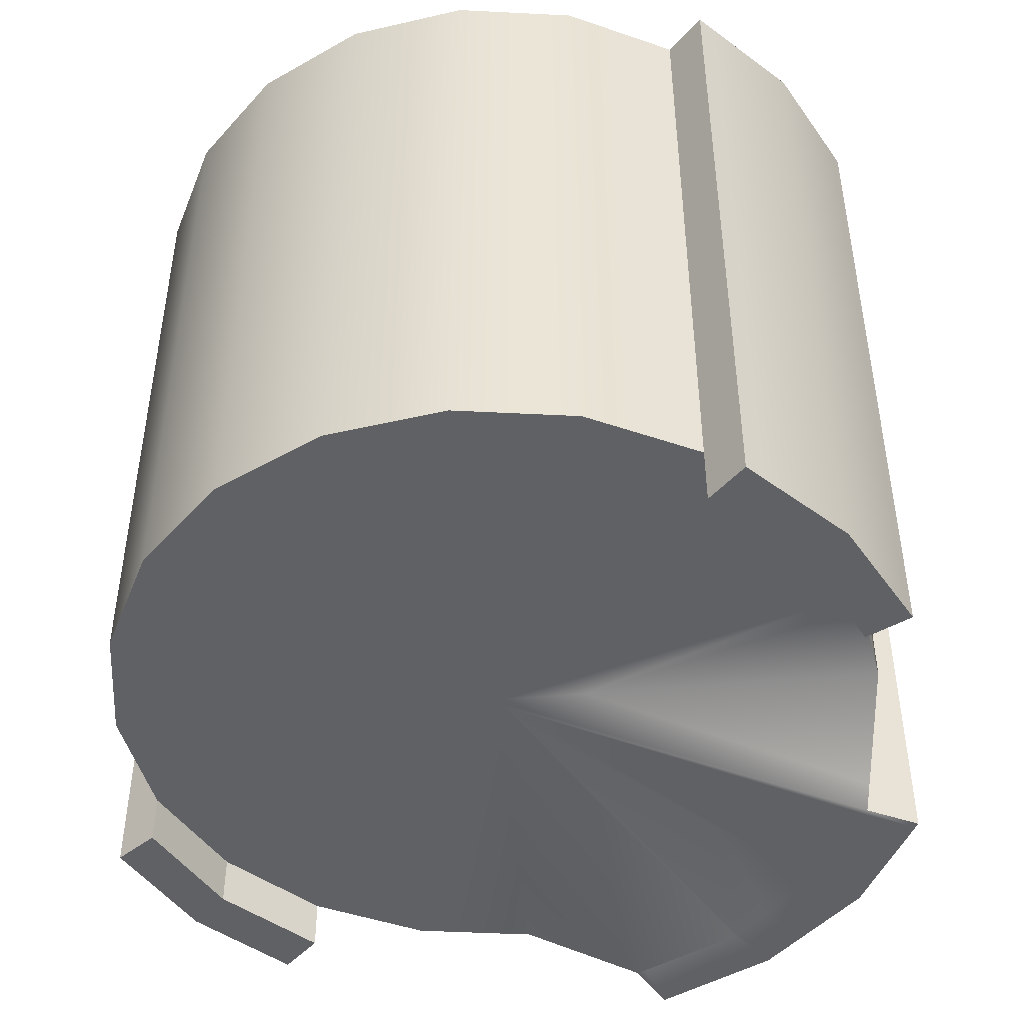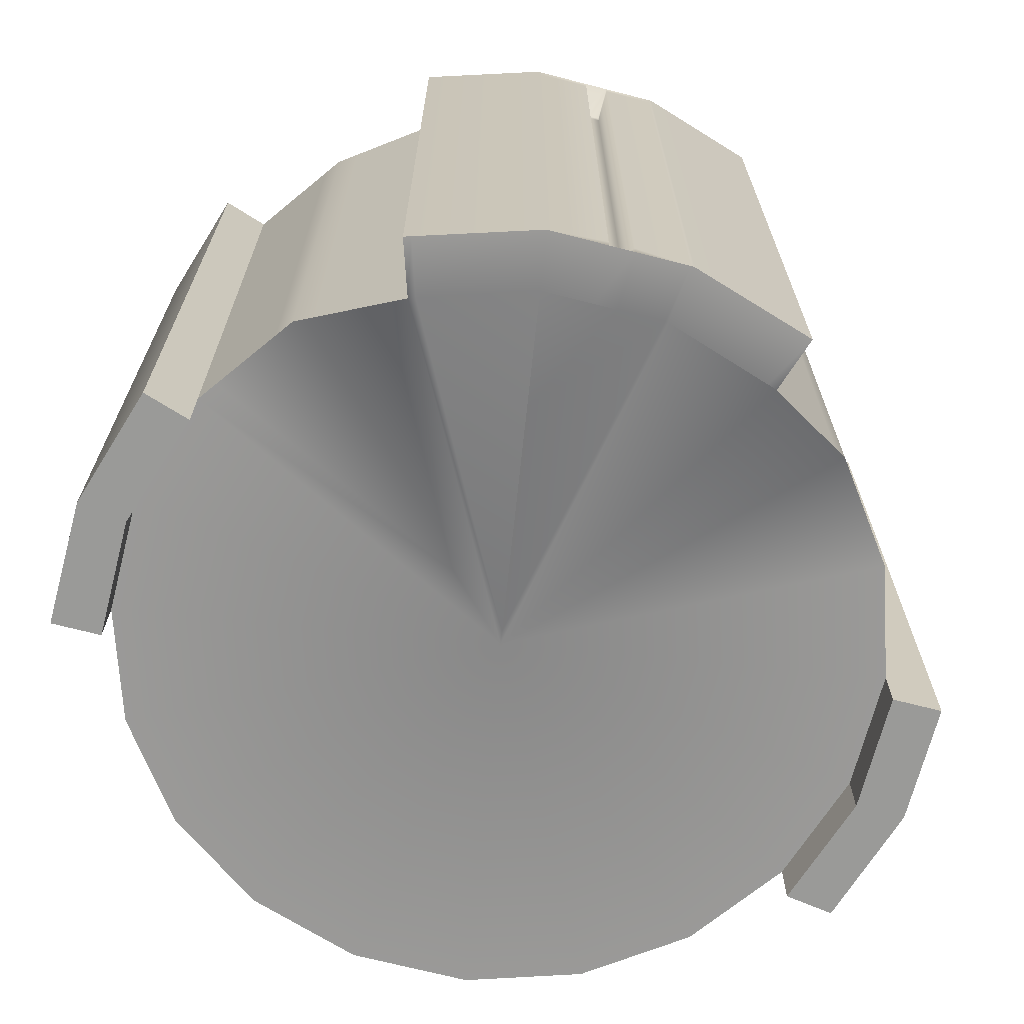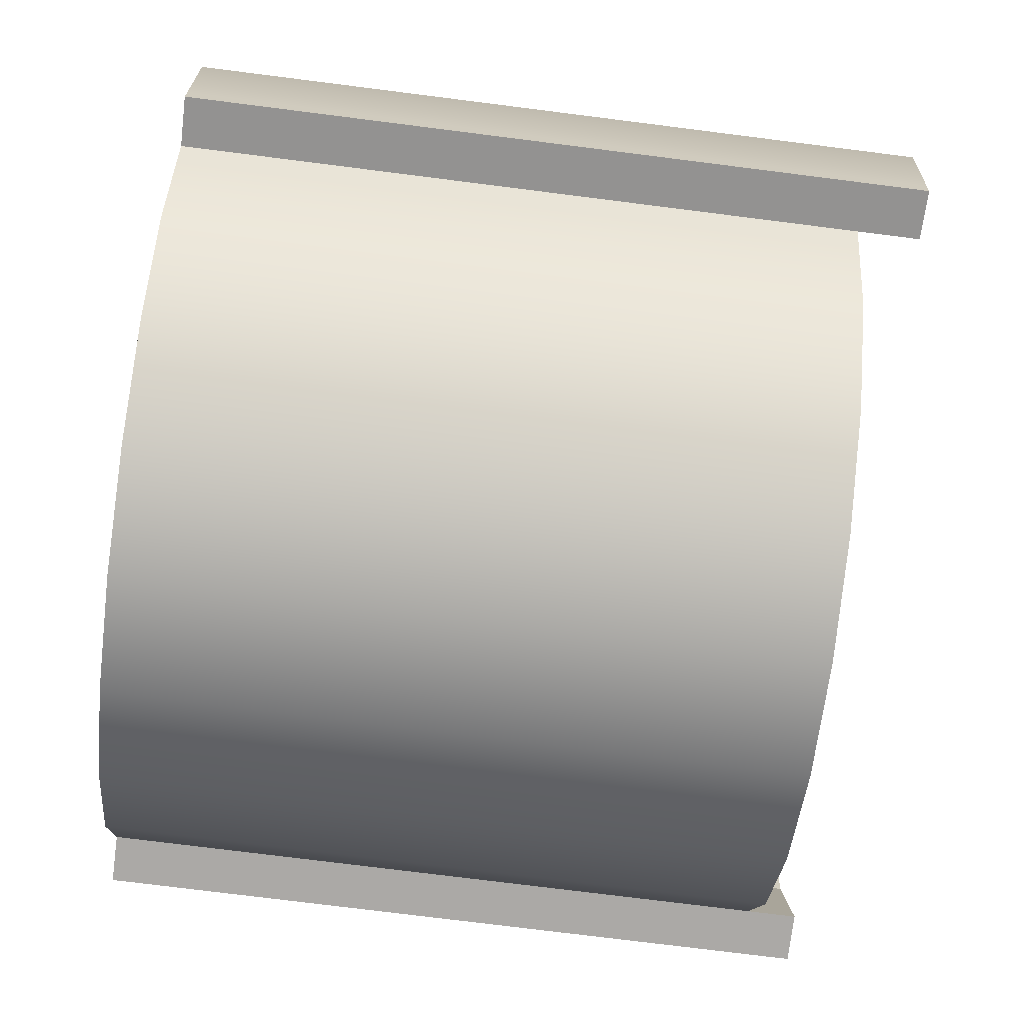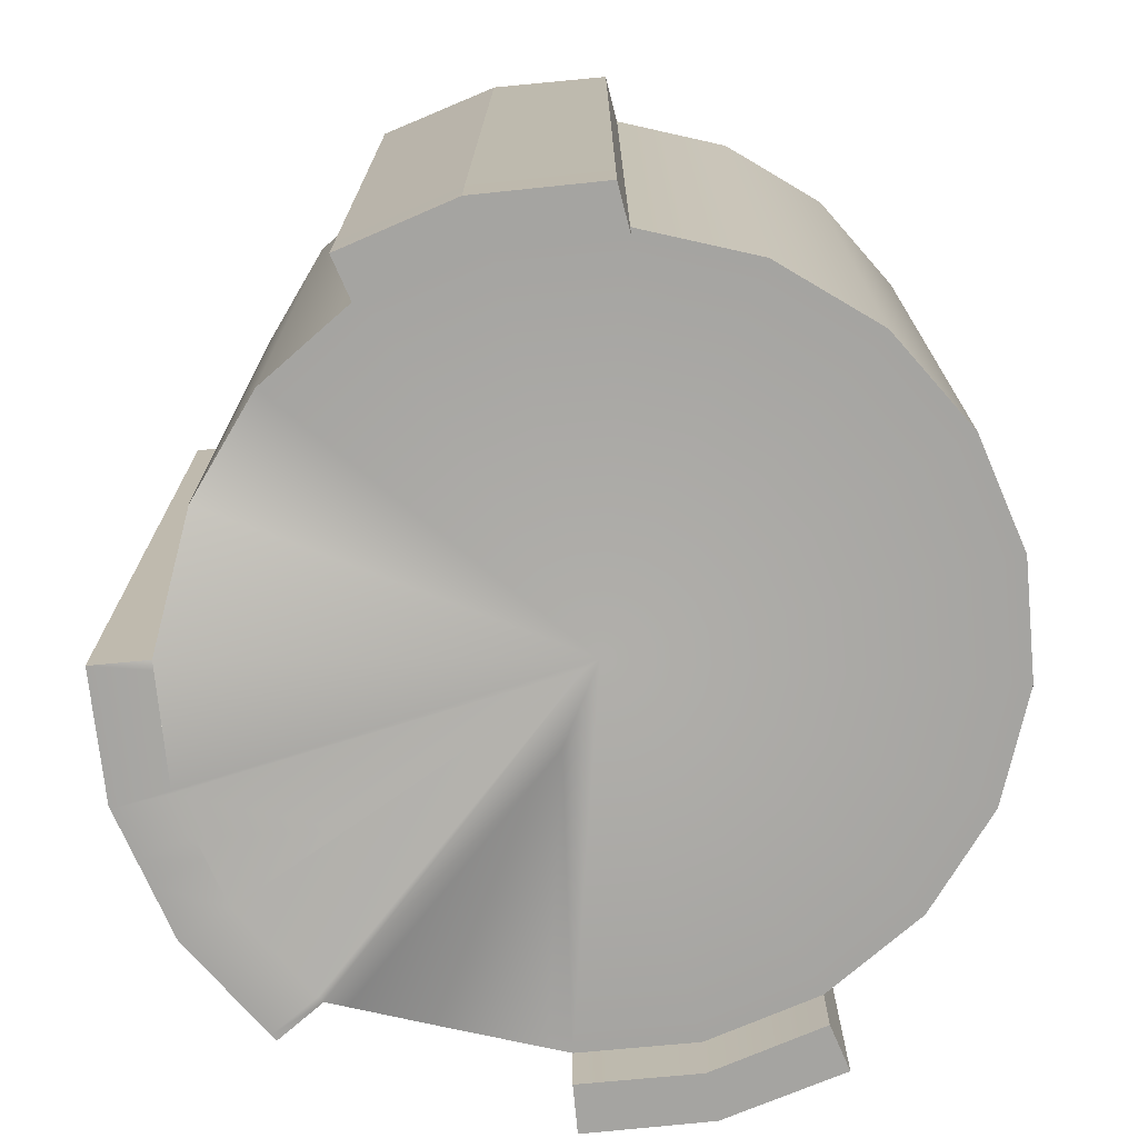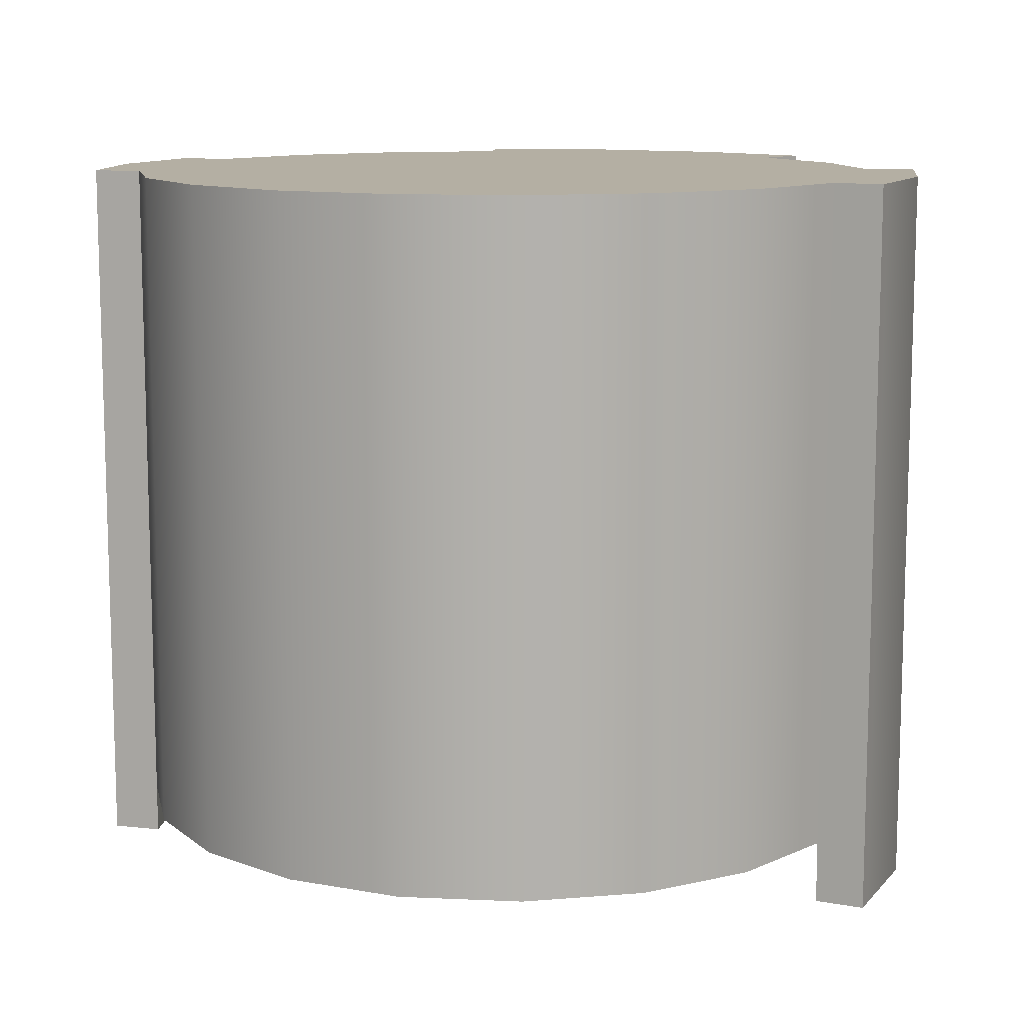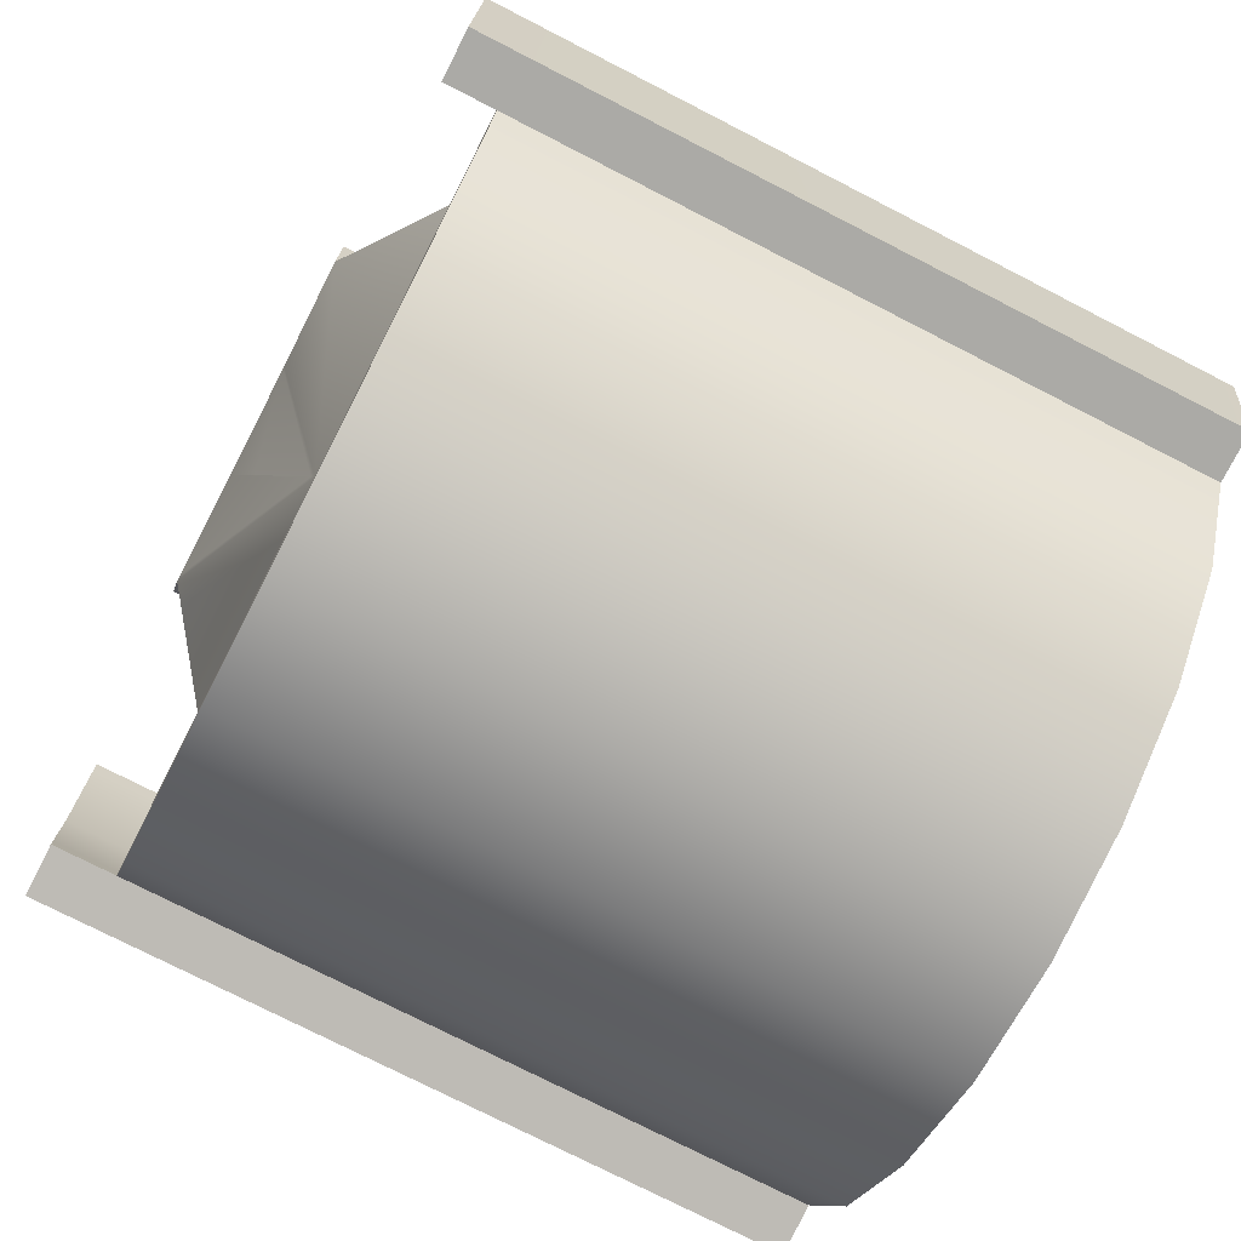
<metadata>
{"format":"obj","ext":"obj","renderer":"f3d","projection":"perspective","resolution":1024,"background":"white","views":[{"elev":-47.0,"azim":-138.3,"up":"+Y"},{"elev":-69.2,"azim":-23.5,"up":"+Y"},{"elev":-75.5,"azim":-97.2,"up":"+Z"},{"elev":-73.3,"azim":104.4,"up":"+Y"},{"elev":11.2,"azim":-164.6,"up":"+Y"},{"elev":-75.9,"azim":62.9,"up":"+Z"}]}
</metadata>
<code>
g default
v 44.26 -0.7842 -2.893
v 43.8 -0.7842 -3.794
v 43.08 -0.7842 -4.51
v 42.18 -0.7842 -4.969
v 41.18 -0.7842 -5.128
v 40.18 -0.7842 -4.969
v 39.28 -0.7842 -4.51
v 38.56 -0.7842 -3.794
v 38.1 -0.7842 -2.893
v 37.94 -0.7842 -1.893
v 38.1 -0.7842 -0.8935
v 38.56 -0.7842 0.008235
v 39.28 -1.414 0.7238
v 40.18 -1.414 1.183
v 41.18 -1.414 1.342
v 42.18 -1.414 1.183
v 43.08 -0.7842 0.7238
v 43.8 -0.7842 0.008235
v 44.26 -0.7842 -0.8935
v 44.41 -0.7842 -1.893
v 44.26 4.879 -2.893
v 43.8 4.879 -3.794
v 43.08 4.879 -4.51
v 42.18 4.879 -4.969
v 41.18 4.879 -5.128
v 40.18 4.879 -4.969
v 39.28 4.879 -4.51
v 38.56 4.879 -3.794
v 38.1 4.879 -2.893
v 37.94 4.879 -1.893
v 38.1 4.879 -0.8935
v 38.56 4.879 0.008235
v 39.28 4.879 0.7238
v 40.18 4.879 1.183
v 41.18 4.879 1.342
v 42.18 4.879 1.183
v 43.08 4.879 0.7238
v 43.8 4.879 0.008235
v 44.26 4.879 -0.8935
v 44.41 4.879 -1.893
v 41.18 -0.7842 -1.893
v 41.18 4.879 -1.893
v 39.06 -1.414 1.155
v 40.03 -1.414 1.637
v 40.03 4.879 1.637
v 39.06 4.879 1.155
v 41.18 -1.414 1.819
v 41.18 4.879 1.819
v 42.25 -1.414 1.661
v 42.25 4.879 1.661
v 37.69 -0.7842 -2.958
v 37.53 -0.7842 -1.893
v 37.53 4.879 -1.893
v 37.69 4.879 -2.958
v 37.69 -0.7842 -0.8279
v 37.69 4.879 -0.8279
v 44.67 -0.7842 -0.8279
v 44.83 -0.7842 -1.827
v 44.83 4.879 -1.893
v 44.67 4.879 -0.8279
v 44.67 -0.7842 -2.893
v 44.67 4.879 -2.893
v 44.26 -1.205 -0.8935
v 44.41 -1.205 -1.893
v 44.83 -1.205 -1.827
v 44.67 -1.205 -0.8279
v 44.26 -1.205 -2.893
v 44.67 -1.205 -2.893
v 38.1 -1.309 -2.893
v 37.94 -1.309 -1.893
v 37.53 -1.309 -1.893
v 37.69 -1.309 -2.958
v 38.1 -1.309 -0.8935
v 37.69 -1.309 -0.8279
v 40.6 -1.414 1.25
v 40.52 -1.414 1.714
v 40.52 4.879 1.714
v 40.6 4.879 1.25
v 40.49 -1.219 0.2287
v 40.78 -1.414 1.278
v 40.72 -1.414 1.747
v 40.72 4.879 1.747
v 40.78 4.879 1.278
v 40.49 4.879 0.2287
v 40.53 -0.9001 1.51
v 40.53 4.365 1.51
v 40.71 -0.9001 1.539
v 40.71 4.365 1.539
v 40.03 -1.304 1.637
v 39.06 -1.304 1.155
v 39.28 -1.304 0.7238
v 38.56 -0.6849 0.008235
v 38.1 -0.6849 -0.8935
v 37.69 -0.6849 -0.8279
v 37.53 -0.6849 -1.893
v 37.69 -0.6849 -2.958
v 38.1 -0.6849 -2.893
v 38.56 -0.6849 -3.794
v 39.28 -0.6849 -4.51
v 40.18 -0.6849 -4.969
v 41.18 -0.6849 -5.128
v 42.18 -0.6849 -4.969
v 43.08 -0.6849 -4.51
v 43.8 -0.6849 -3.794
v 44.26 -0.6849 -2.893
v 44.67 -0.6849 -2.893
v 44.83 -0.6849 -1.829
v 44.67 -0.6849 -0.8279
v 44.26 -0.6849 -0.8935
v 43.8 -0.6849 0.008235
v 43.08 -0.6849 0.7238
v 42.18 -1.304 1.183
v 42.25 -1.304 1.661
v 41.18 -1.304 1.819
v 40.72 -1.304 1.747
v 40.71 -0.8078 1.539
v 40.53 -0.8078 1.51
v 40.52 -1.304 1.714
v 44.67 -1.11 -0.8279
v 44.83 -1.11 -1.827
v 44.41 -1.11 -1.893
v 44.26 -1.11 -0.8935
v 44.67 -1.193 -2.893
v 44.26 -1.193 -2.893
v 37.69 -1.245 -0.8279
v 38.1 -1.245 -0.8935
v 37.94 -1.245 -1.893
v 38.1 -1.245 -2.893
v 37.69 -1.245 -2.958
v 37.53 -1.245 -1.893
v 44.67 -1.112 -2.893
v 44.26 -1.112 -2.893
v 44.26 4.879 -2.849
v 44.68 4.879 -2.849
v 44.68 -0.6849 -2.846
v 44.68 -0.7842 -2.846
v 44.68 -1.112 -2.846
v 44.26 4.879 -0.9325
v 44.67 4.879 -0.8695
v 44.67 -0.6849 -0.867
v 44.67 -0.7842 -0.8669
v 44.67 -1.11 -0.8669
v 44.67 -1.205 -0.8669
v 44.26 -1.205 -0.9325
v 44.26 -1.11 -0.9325
v 44.26 -0.7842 -0.9325
v 42.1 4.879 1.196
v 42.17 4.879 1.674
v 42.17 -1.304 1.674
v 42.17 -1.414 1.674
v 42.1 -1.414 1.196
v 39.12 -1.304 1.183
v 39.12 -1.414 1.183
v 39.33 -1.414 0.751
v 41.14 -0.8099 -1.767
v 41.16 -1.414 1.338
v 41.15 -1.414 1.815
v 41.15 -1.304 1.815
v 41.15 4.879 1.815
v 41.16 4.879 1.338
v 41.14 4.879 -1.767
v 39.33 4.879 0.751
v 39.12 4.879 1.183
v 38.08 -0.7842 -1.013
v 38.08 -1.245 -1.013
v 38.08 -1.309 -1.013
v 37.67 -1.309 -0.9551
v 37.67 -1.245 -0.9551
v 37.67 -0.7842 -0.9551
v 37.67 -0.6849 -0.9551
v 37.67 4.879 -0.9551
v 38.08 4.879 -1.013
v 38.08 4.879 -2.768
v 37.67 4.879 -2.825
v 37.67 -0.6849 -2.825
v 37.67 -0.7842 -2.825
v 37.67 -1.245 -2.825
v 37.67 -1.309 -2.825
v 38.08 -1.309 -2.768
v 38.08 -1.245 -2.768
v 38.08 -0.7842 -2.768
v 44.83 4.772 -1.892
v 44.67 4.772 -0.8695
v 44.67 4.772 -0.8279
v 44.26 4.772 -0.8935
v 43.8 4.772 0.008235
v 43.08 4.772 0.7238
v 42.18 4.76 1.183
v 42.25 4.76 1.661
v 42.17 4.76 1.674
v 41.18 4.76 1.819
v 41.15 4.76 1.815
v 40.72 4.76 1.747
v 40.71 4.266 1.539
v 40.53 4.266 1.51
v 40.52 4.76 1.714
v 40.03 4.76 1.637
v 39.12 4.76 1.183
v 39.06 4.76 1.155
v 39.28 4.76 0.7238
v 38.56 4.772 0.008235
v 38.1 4.772 -0.8935
v 37.69 4.772 -0.8279
v 37.67 4.772 -0.9551
v 37.53 4.772 -1.893
v 37.67 4.772 -2.825
v 37.69 4.772 -2.958
v 38.1 4.772 -2.893
v 38.56 4.772 -3.794
v 39.28 4.772 -4.51
v 40.18 4.772 -4.969
v 41.18 4.772 -5.128
v 42.18 4.772 -4.969
v 43.08 4.772 -4.51
v 43.8 4.772 -3.794
v 44.26 4.772 -2.893
v 44.67 4.772 -2.893
v 44.68 4.772 -2.849
v 38.48 4.879 -0.1543
v 38.48 4.772 -0.1543
v 38.48 -0.6849 -0.1543
v 38.48 -0.7842 -0.1543
v 38.7 4.879 0.1494
v 38.7 4.77 0.1494
v 38.7 -0.807 0.1494
v 38.7 -0.9084 0.1494
v 42.95 4.879 0.7924
v 42.95 4.771 0.7924
v 42.95 -0.7773 0.7924
v 42.95 -0.8782 0.7924
v 43.22 4.879 0.5853
v 43.22 4.772 0.5853
v 43.22 -0.6849 0.5853
v 43.22 -0.7842 0.5853
v 44.16 4.879 -0.7079
v 44.16 4.772 -0.7079
v 44.16 -0.6849 -0.7079
v 44.16 -0.7842 -0.7079
v 44.18 4.879 -3.034
v 44.18 4.772 -3.034
v 44.18 -0.6849 -3.034
v 44.18 -0.7842 -3.034
v 38.21 4.879 -3.098
v 38.21 4.772 -3.098
v 38.21 -0.6849 -3.098
v 38.21 -0.7842 -3.098
v 38.19 -0.6849 -0.7174
v 38.19 -0.7842 -0.7174
v 40.56 -0.7842 -1.44
v 39.14 -1.294 0.587
v 39.14 -1.185 0.587
v 39.14 4.763 0.587
v 39.14 4.879 0.587
v 40.56 4.879 -1.44
v 38.19 4.879 -0.7174
v 38.19 4.772 -0.7174
g pCylinder27
f 242 2 104 241
f 2 3 103 104
f 3 4 102 103
f 4 5 101 102
f 5 6 100 101
f 6 7 99 100
f 7 8 98 99
f 246 9 97 245
f 176 52 95 175
f 52 169 170 95
f 222 12 92 221
f 226 250 251 225
f 153 44 89 152
f 44 76 118 89
f 150 49 113 149
f 230 17 111 229
f 234 18 110 233
f 238 19 109 237
f 141 58 107 140
f 136 61 106 135
f 2 242 1 41
f 3 2 41
f 4 3 41
f 5 4 41
f 6 5 41
f 7 6 41
f 8 7 41
f 9 246 8 41
f 10 181 9 41
f 11 164 10 41
f 12 222 248 249
f 250 226 12 249
f 14 154 155 79
f 80 75 14 79
f 16 151 15 41
f 17 230 16 41
f 18 234 17 41
f 19 238 18 41
f 20 146 19 41
f 1 20 41
f 21 239 22 42
f 22 23 42
f 23 24 42
f 24 25 42
f 25 26 42
f 26 27 42
f 27 28 42
f 28 243 29 42
f 29 173 30 42
f 30 172 31 42
f 255 219 32 254
f 32 223 253 254
f 162 34 84 161
f 34 78 83 84
f 35 147 36 42
f 36 227 37 42
f 37 231 38 42
f 38 235 39 42
f 39 138 40 42
f 40 133 21 42
f 154 14 44 153
f 34 162 163 45
f 91 13 43 90
f 14 75 76 44
f 78 34 45 77
f 151 16 49 150
f 16 112 113 49
f 36 147 148 50
f 179 70 71 178
f 30 173 174 53
f 97 9 51 96
f 70 166 167 71
f 11 93 94 55
f 172 30 53 171
f 144 64 65 143
f 20 40 59 182 107 58
f 40 138 139 59
f 109 19 57 108
f 64 67 68 65
f 1 105 106 61
f 21 133 134 62
f 40 20 58 107 182 59
f 146 20 121 145
f 20 58 120 121
f 58 141 142 120
f 57 19 122 119
f 20 1 132 124 67 64 121
f 1 61 131 132
f 61 136 137 131
f 58 20 121 64 65 120
f 181 10 127 180
f 52 176 177 130
f 51 9 128 129
f 10 164 165 127
f 11 55 125 126
f 169 52 130 168
f 75 80 81 76
f 117 85 87 116
f 83 78 77 82
f 156 80 79 155
f 81 80 156 157
f 115 81 157 158
f 160 83 82 159
f 84 83 160 161
f 118 76 85 117
f 76 81 87 85
f 81 115 116 87
f 82 77 86 88
f 198 152 89 197
f 200 91 90 199
f 225 251 252 224
f 221 92 201 220
f 94 93 202 203
f 95 170 204 205
f 175 95 205 206
f 208 97 96 207
f 245 97 208 244
f 99 98 209 210
f 100 99 210 211
f 101 100 211 212
f 102 101 212 213
f 103 102 213 214
f 104 103 214 215
f 241 104 215 240
f 106 105 216 217
f 135 106 217 218
f 140 107 182 183
f 185 109 108 184
f 237 109 185 236
f 233 110 186 232
f 229 111 187 228
f 113 112 188 189
f 149 113 189 190
f 193 115 158 192
f 116 115 193 194
f 195 117 116 194
f 196 118 117 195
f 89 118 196 197
f 120 142 143 65
f 121 120 65 64
f 145 121 64 144
f 119 122 63 66
f 124 123 68 67
f 126 125 74 73
f 127 165 166 70
f 180 127 70 179
f 129 128 69 72
f 130 177 178 71
f 168 130 71 167
f 132 131 123 124
f 131 137 120 65 68 123
f 133 40 59 134
f 107 135 218 182
f 58 136 135 107
f 137 136 58 120
f 138 39 60 139
f 108 140 183 184
f 57 141 140 108
f 142 141 57 119
f 143 142 119 66
f 63 144 143 66
f 122 145 144 63
f 19 146 145 122
f 147 35 48 148
f 114 149 190 191
f 47 150 149 114
f 15 151 150 47
f 43 153 152 90
f 13 154 153 43
f 155 154 13 41
f 15 156 155 41
f 157 156 15 47
f 158 157 47 114
f 192 158 114 191
f 35 160 159 48
f 161 160 35 42
f 33 162 161 42
f 163 162 33 46
f 90 152 198 199
f 164 11 126 165
f 166 165 126 73
f 167 166 73 74
f 125 168 167 74
f 55 169 168 125
f 170 169 55 94
f 204 170 94 203
f 31 172 171 56
f 173 29 54 174
f 96 175 206 207
f 51 176 175 96
f 177 176 51 129
f 178 177 129 72
f 69 179 178 72
f 128 180 179 69
f 9 181 180 128
f 183 182 59 139
f 184 183 139 60
f 39 185 184 60
f 236 185 39 235
f 232 186 38 231
f 228 187 37 227
f 189 188 36 50
f 190 189 50 148
f 191 190 148 48
f 159 192 191 48
f 82 193 192 159
f 194 193 82 88
f 86 195 194 88
f 77 196 195 86
f 197 196 77 45
f 163 198 197 45
f 199 198 163 46
f 33 200 199 46
f 224 252 253 223
f 220 201 32 219
f 203 202 31 56
f 171 204 203 56
f 205 204 171 53
f 206 205 53 174
f 207 206 174 54
f 29 208 207 54
f 244 208 29 243
f 210 209 28 27
f 211 210 27 26
f 212 211 26 25
f 213 212 25 24
f 214 213 24 23
f 215 214 23 22
f 240 215 22 239
f 217 216 21 62
f 218 217 62 134
f 182 218 134 59
f 256 220 219 255
f 256 247 221 220
f 248 222 221 247
f 201 224 223 32
f 92 225 224 201
f 12 226 225 92
f 188 228 227 36
f 112 229 228 188
f 16 230 229 112
f 187 232 231 37
f 111 233 232 187
f 17 234 233 111
f 186 236 235 38
f 110 237 236 186
f 18 238 237 110
f 216 240 239 21
f 105 241 240 216
f 1 242 241 105
f 209 244 243 28
f 98 245 244 209
f 8 246 245 98
f 11 248 247 93
f 249 248 11 41
f 13 250 249 41
f 251 250 13 91
f 252 251 91 200
f 253 252 200 33
f 254 253 33 42
f 31 255 254 42
f 202 256 255 31
f 93 247 256 202

</code>
